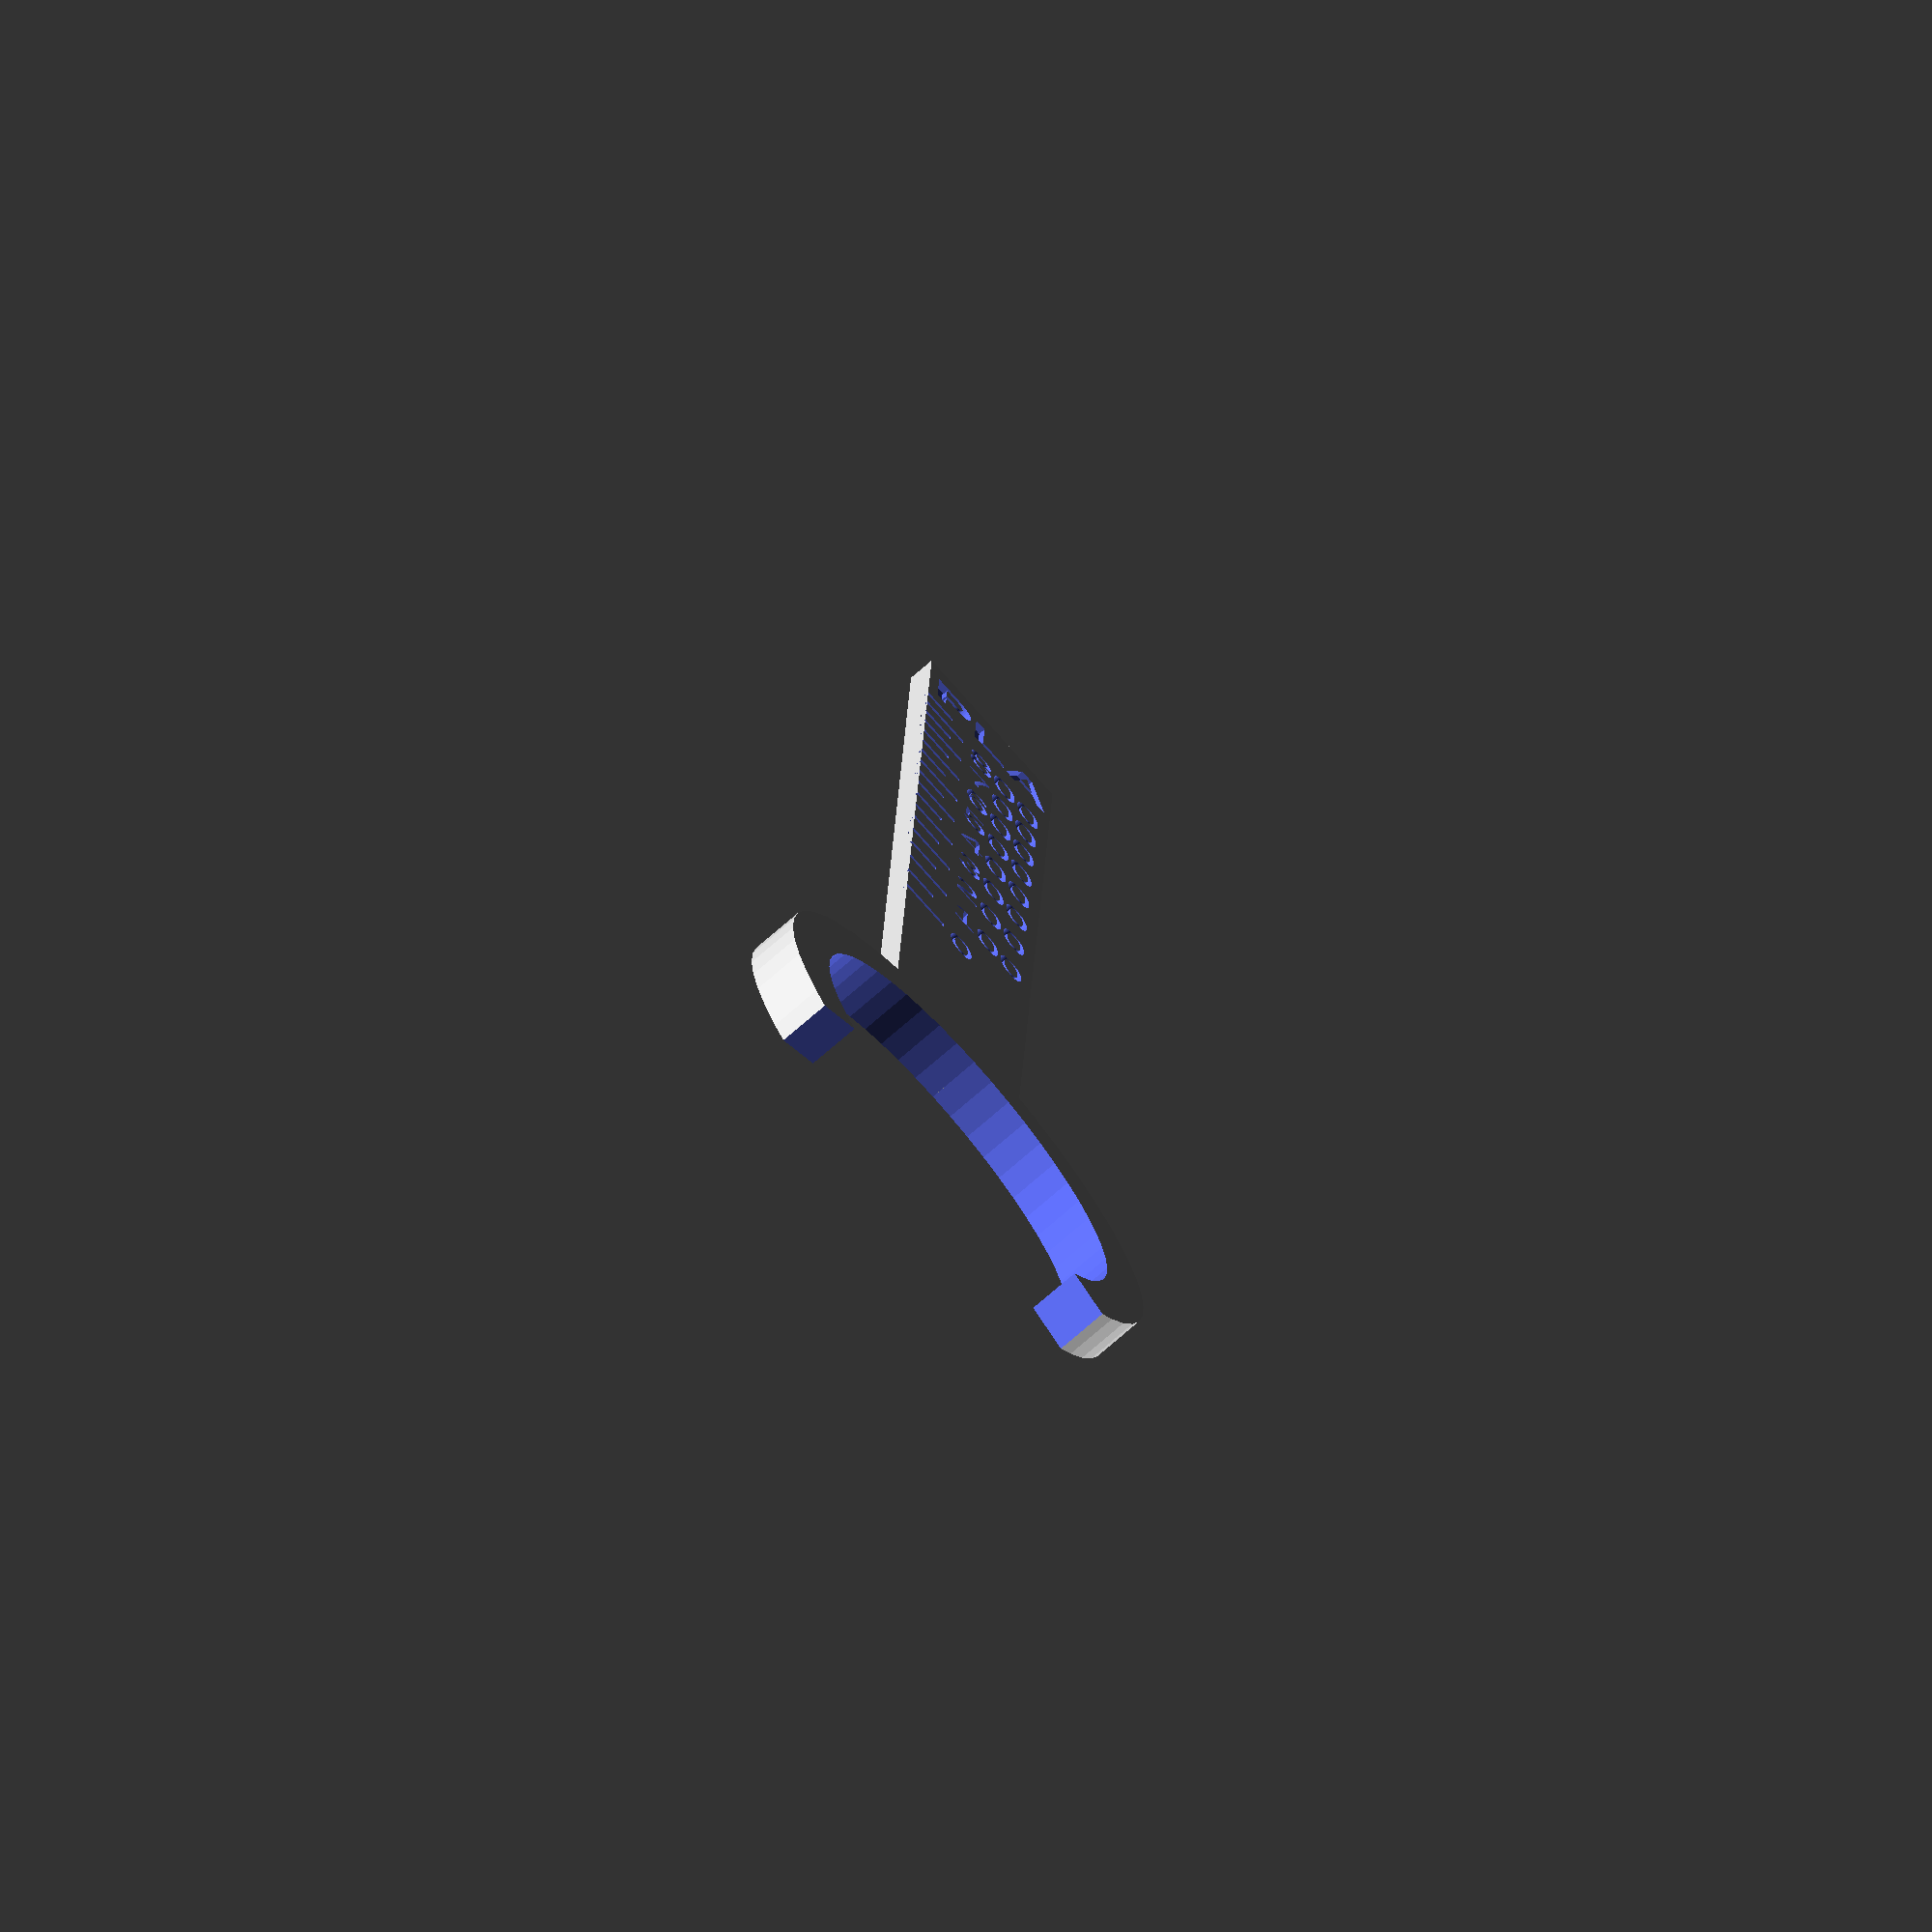
<openscad>
/*

Filament Estimator

Copyright Thomas Axelsson 2020.

License: CC BY-SA 4.0

*/

/* [Fastening] */
// Should the measure have a spool holder clamp?
have_clamp = 1; // [0:without clamp, 1:with clamp]

// Inner radius of the clamp. Make it approx 0.2 mm smaller than the spool holder rod.
clamp_radius = 11.5; // 11.7 - 0.2

// Width of the opening in the clamp.
clamp_opening = 30;

/* [Filament Calculations] */
// Spool distances
// Radius of the hole in the center of the spool
hole_radius = 26.5;
// Radius from the spool center to where the filament starts
empty_radius = 53;
// Radius from the spool center to sample point on filament
sample_radius = 89;
// Weight of the filament at sample point.
sample_weight = 750; // g

/* [Scale] */
// Filament type label
filament_type = "PLA";

// Maximum weight to show on the scale. Determines the length of the scale.
scale_max_weight = 850;

// How much weight each line on the scale represents.
scale_step = 50;

// How often too label the lines, in weight.
scale_label_step = 100;

/* [Hidden] */

// Not used in current calculations. Just for rendering.
// The width of the spool
spool_inner_width = 45.5;

$fn = 50;

// Font size
FONT_MM = 0.85;

// Overlap for cuts, so OpenSCAD does not intersect surfaces
intersect_margin = 0.01;

*filament();
measure();
if (have_clamp) {
    clamp();
}

module filament() {
    color("blue", alpha=0.2)
    translate([0, 0, -spool_inner_width - 0.1])
    difference() {
        cylinder(h=spool_inner_width, r=sample_radius);
        translate([0, 0, -spool_inner_width/2])
        cylinder(h=2*spool_inner_width, r=empty_radius);
    }
}

function mass_to_radius(m) =
    // Find the area of filament for radius r, then divide it
    // by the area of max filament. Use this ratio to scale
    // the weight m. Then solve for the radius r.
    sqrt((m*(pow(sample_radius,2)-pow(empty_radius, 2))) / sample_weight + pow(empty_radius, 2));

// Using filament center as origin
module measure() {
    w = 10;
    d = 1.5;
    line_height = 0.5;
    line_short_length = 2;
    line_long_length = 3;
    line_depth = 0.4;
    font_height_mm = 3;
    label_font_height_mm = 4;
    scale_max_radius = mass_to_radius(scale_max_weight + 50) + 5;
    
    difference() {
        // "Stick"
        translate([hole_radius, -w/2, 0])
        cube([scale_max_radius - hole_radius, w, d]);
        
        // Inset text and markers
        translate([0, 0, d - line_depth + intersect_margin]) {
            // Top label
            translate([scale_max_radius - 2, 0, 0])
            linear_extrude(line_depth)
            rotate([0, 0, -90])
            text(filament_type, label_font_height_mm * FONT_MM,
                 "Liberation Sans:style=Bold", halign="center",
                 valign="top");
            
            // Measure markers
            for (m = [0:scale_step:scale_max_weight]) {
                r = mass_to_radius(m);
                has_text = (m % scale_label_step == 0);
                line_length = has_text ? line_long_length : line_short_length;
                echo(m=m, r=r);
                // Position vertically
                translate([r, 0, 0]) {
                    // Line - left of origin. Position on edge.
                    translate([-line_height/2, w/2 - line_length, 0])
                    cube([line_height, line_length, line_depth]);
                    
                    // Text - right of origin
                    if (has_text) {
                        // Spacing
                        linear_extrude(height = line_depth)
                        // Move sideways
                        translate([0, w/2 - line_length - 0.5, 0])
                        // Vertical align
                        translate([-font_height_mm/2, 0, 0])
                        rotate([0, 0, -90])
                        text(str(m), font_height_mm * FONT_MM,
                             "Liberation Sans");
                    }
                }
            }
        }
    }
}

module clamp() {
    d = 3;
    w = 3;
    translate([hole_radius - clamp_radius, 0, 0])
    difference() {
        cylinder(h=d, r=clamp_radius + w);
        // Hole
        translate([0, 0, -d/2])
        cylinder(h=2*d, r=clamp_radius);
        // Opening
        translate([0, 0, -intersect_margin])
        linear_extrude(2*d)
        // Make walls *2 to cut through the ring completely
        polygon([[0, 0], [-clamp_radius*2, clamp_opening],
                 [-clamp_radius*2, -clamp_opening]]);
    }
}
</openscad>
<views>
elev=72.9 azim=272.5 roll=311.2 proj=o view=solid
</views>
